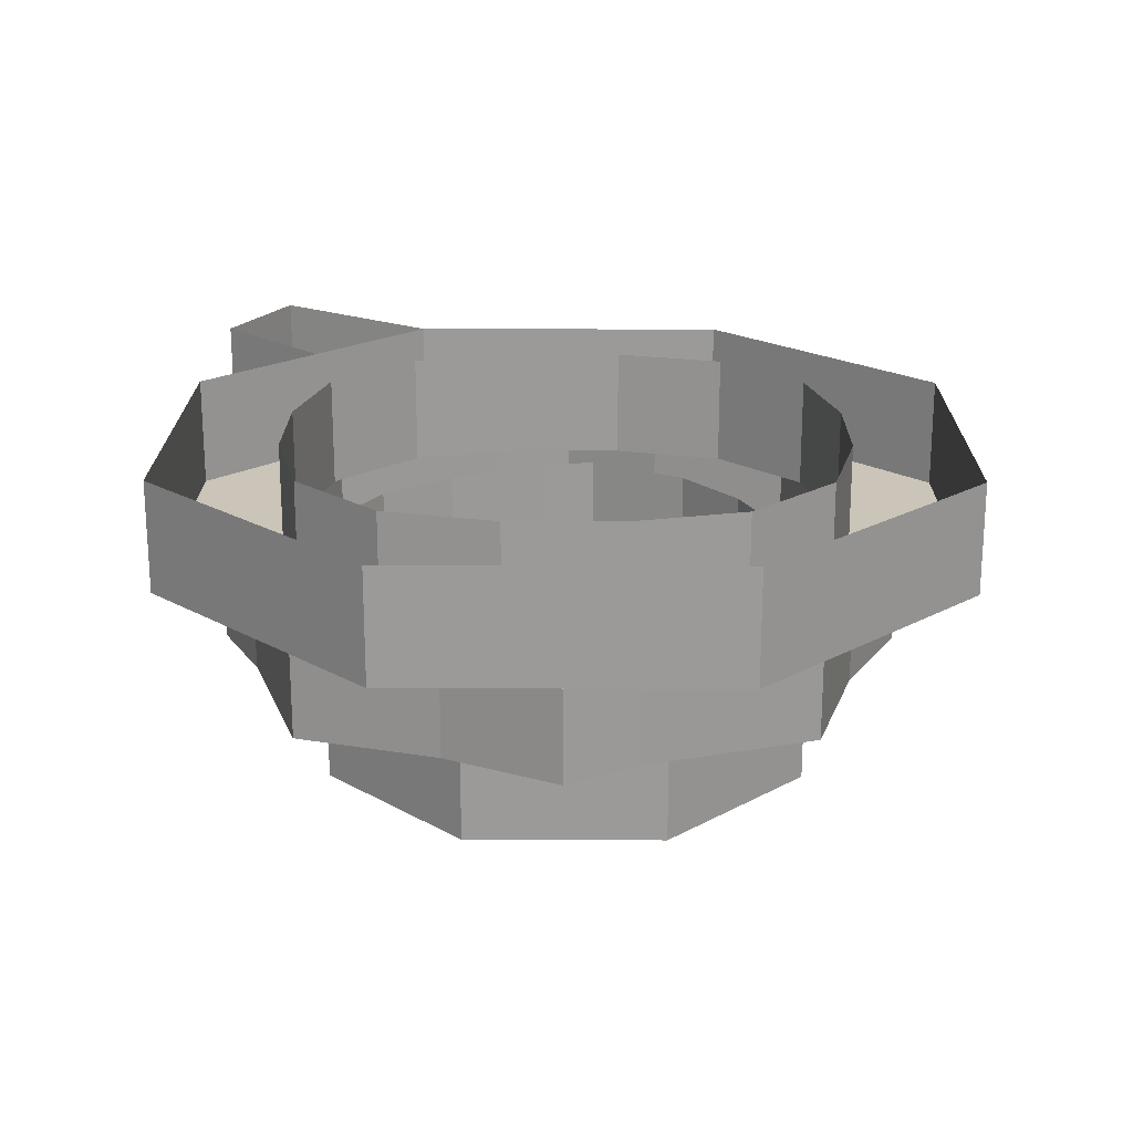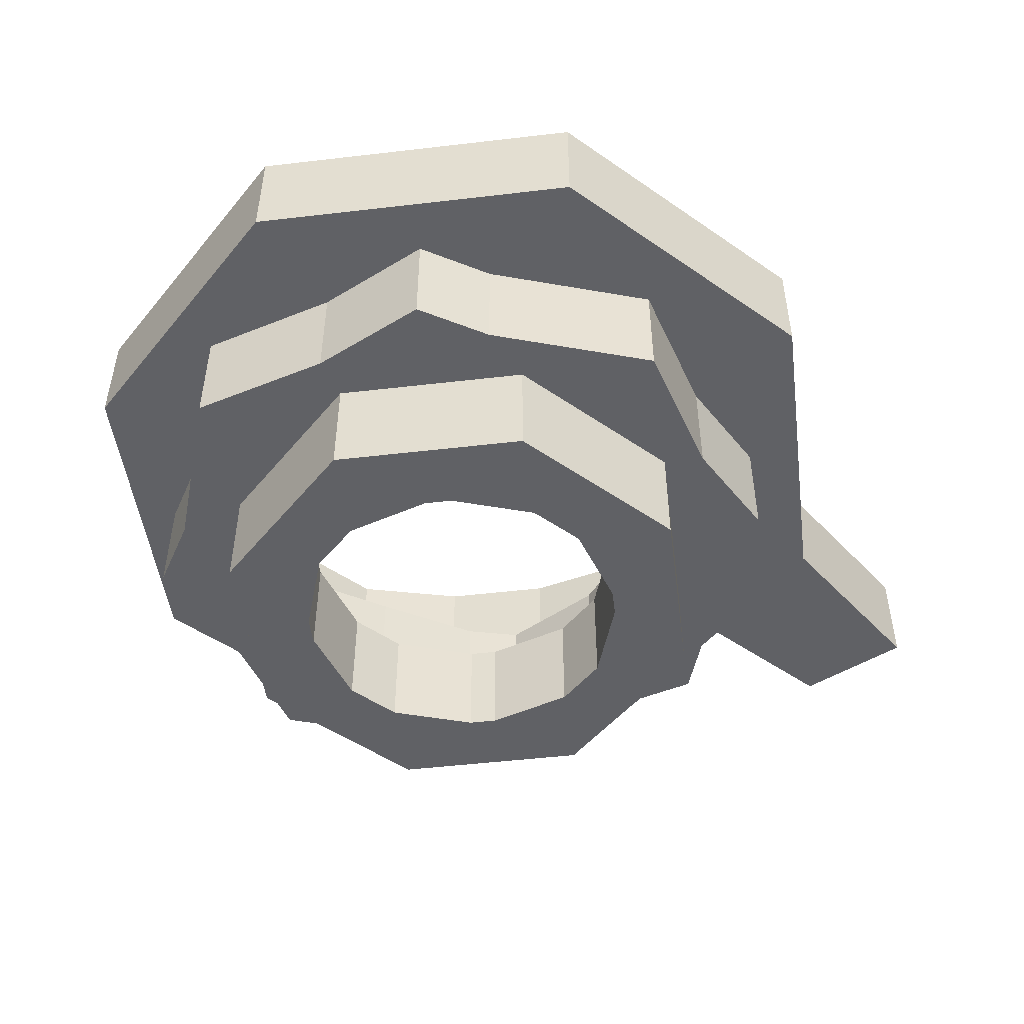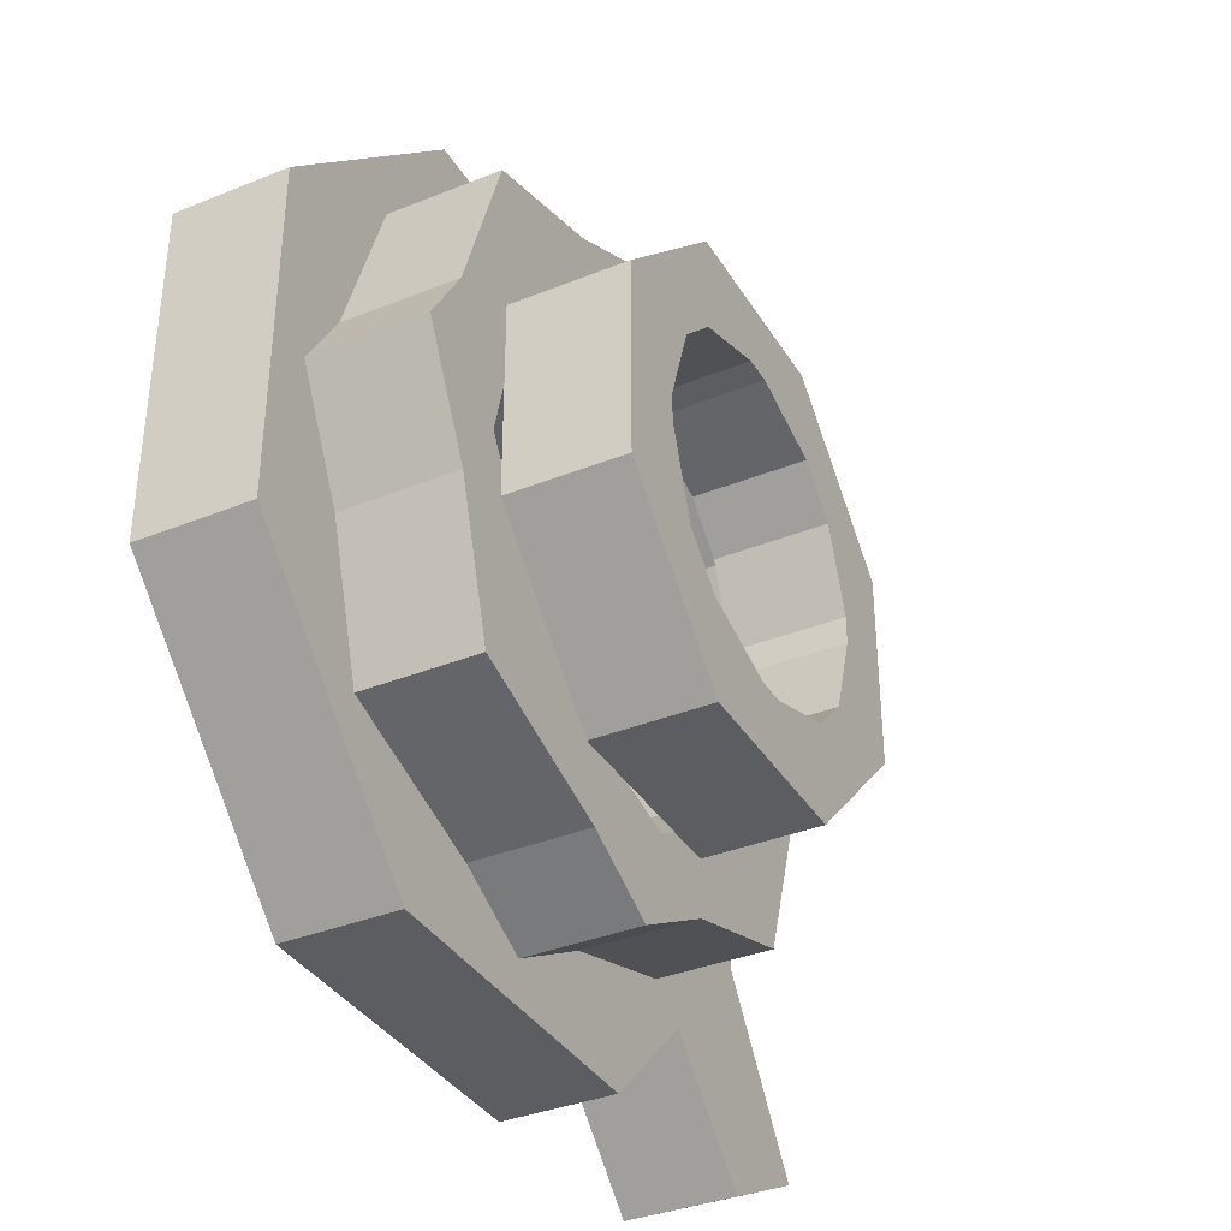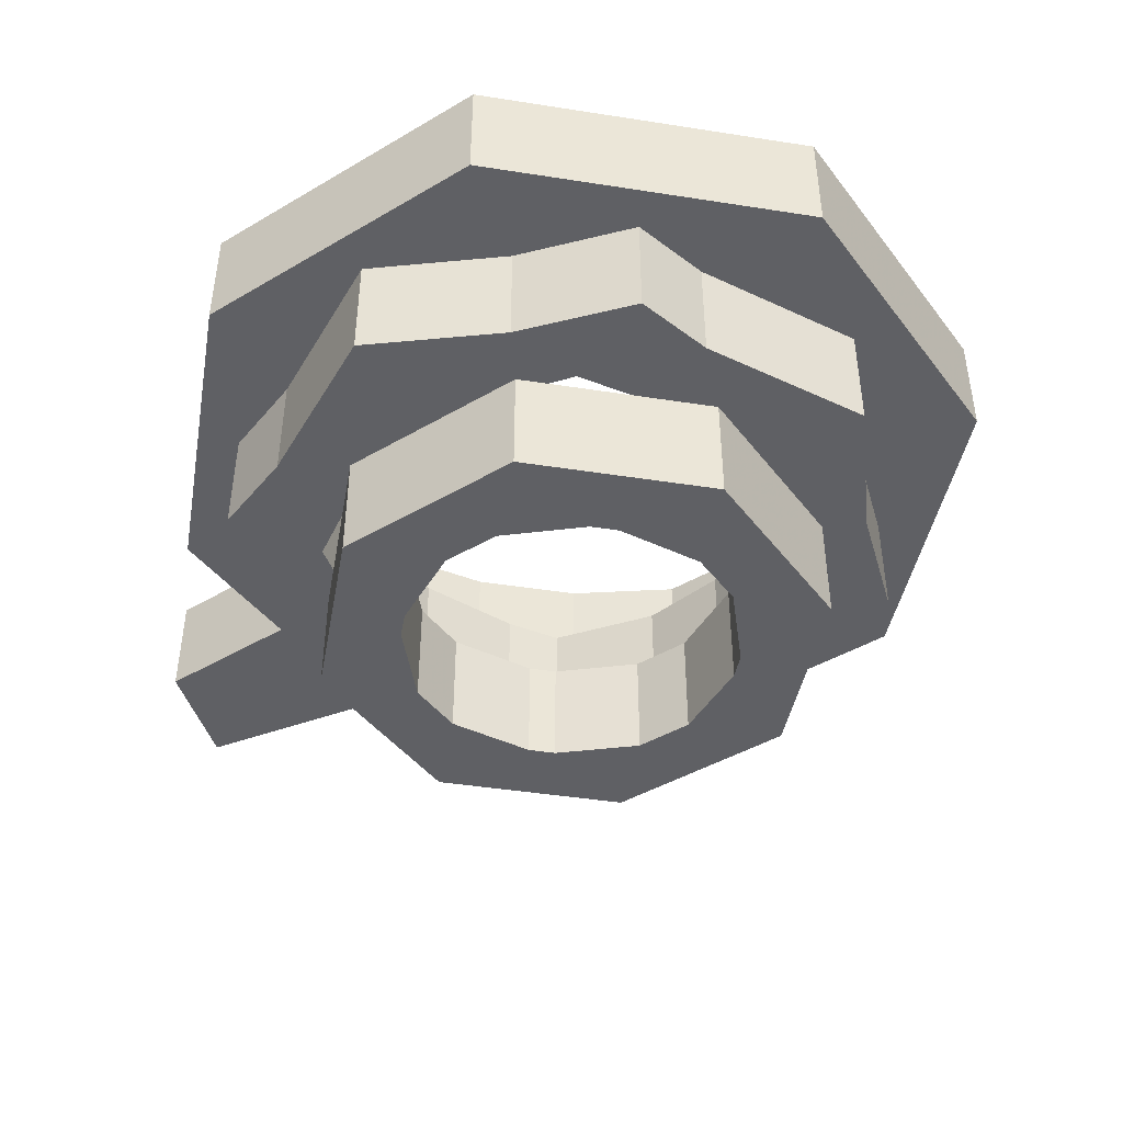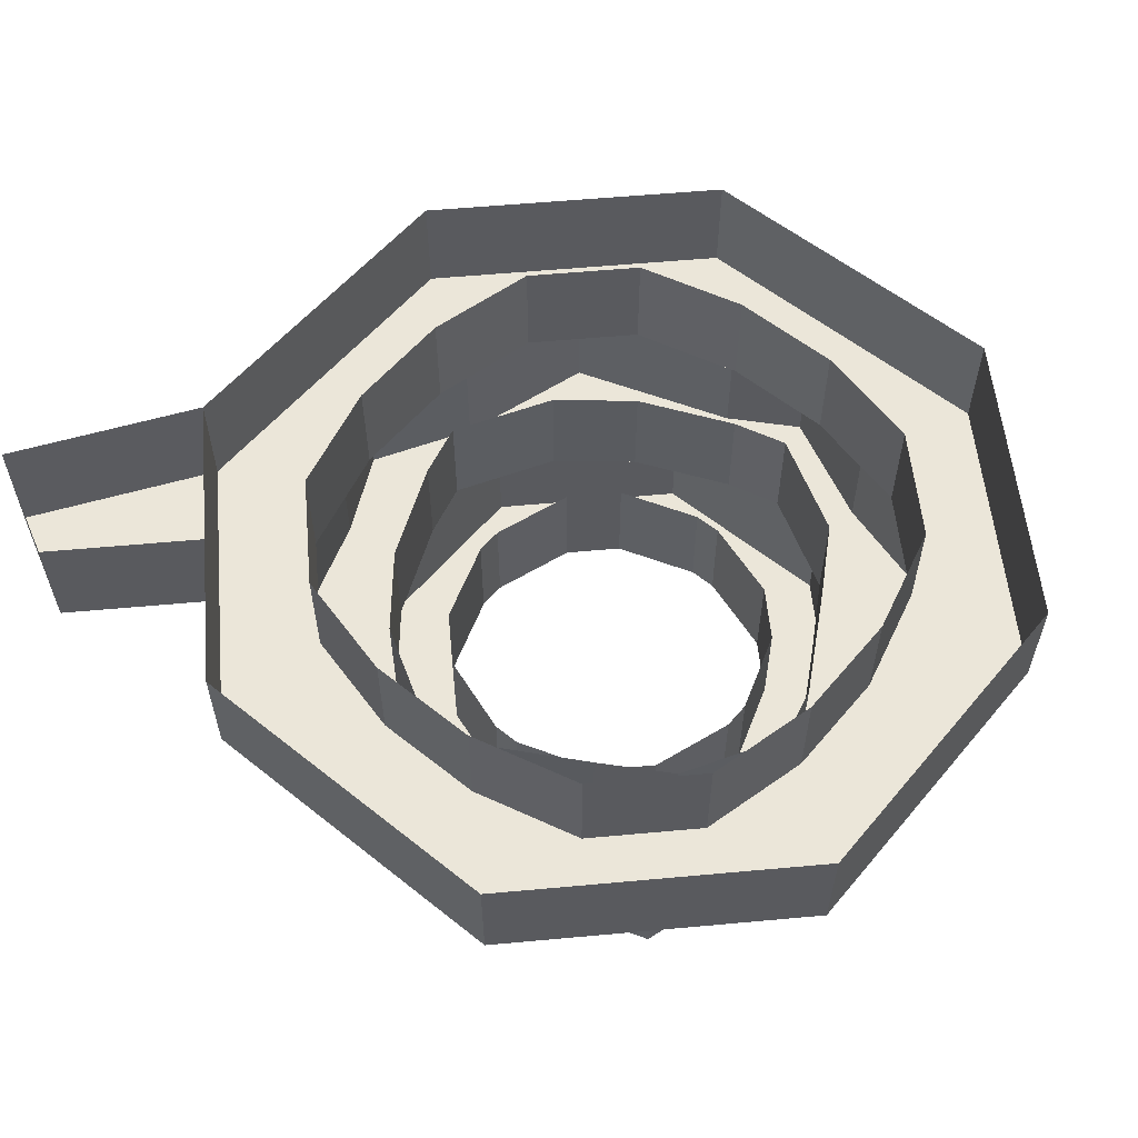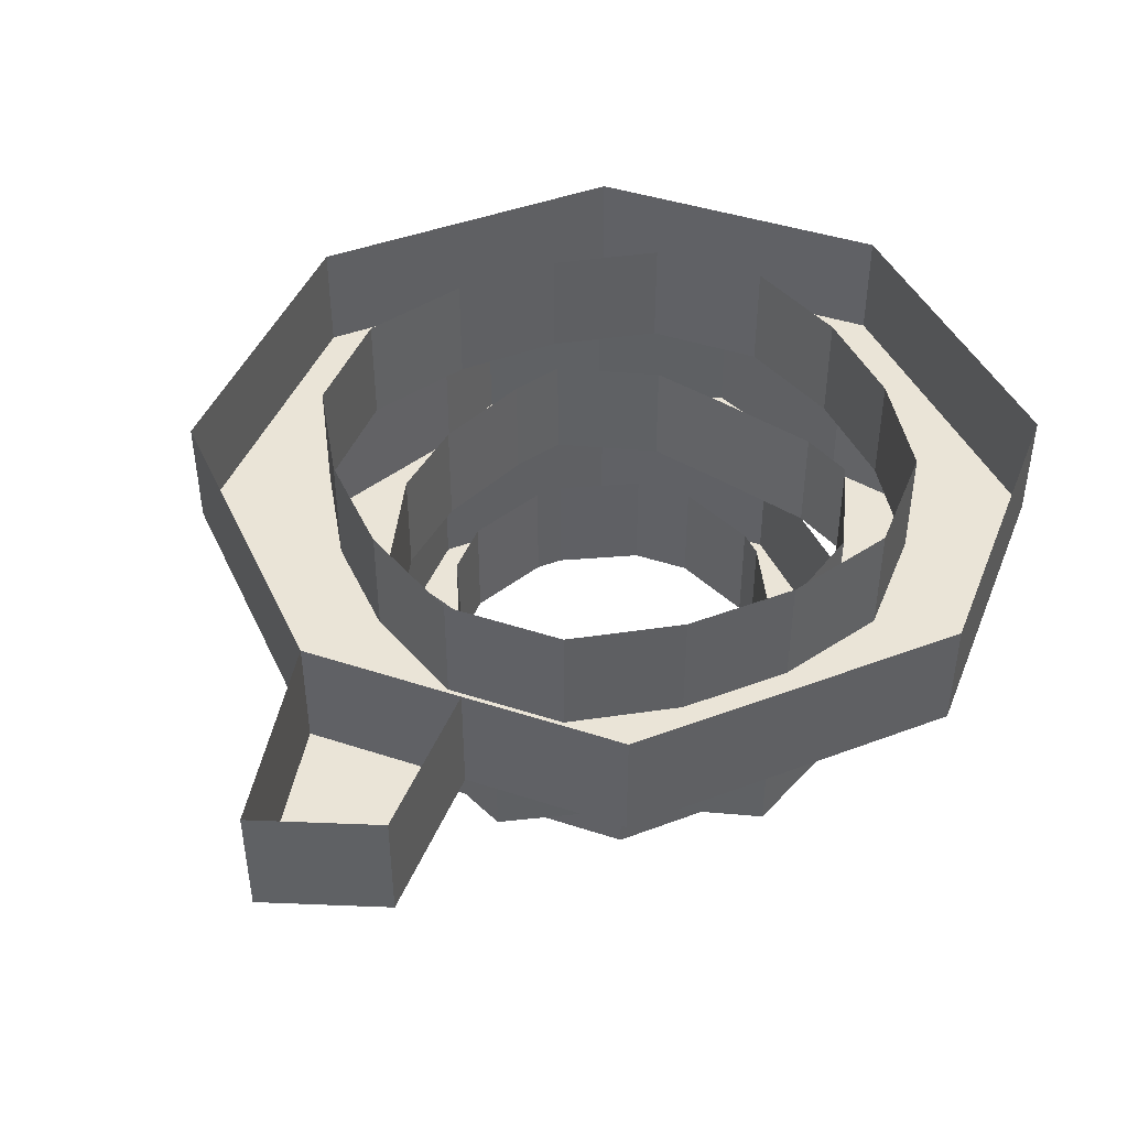
<metadata>
{"format":"obj","ext":"obj","renderer":"f3d","projection":"perspective","resolution":1024,"background":"white","views":[{"elev":20.5,"azim":-89.6,"up":"+Y"},{"elev":-49.1,"azim":7.4,"up":"+Y"},{"elev":-36.3,"azim":-62.3,"up":"+Z"},{"elev":-43.7,"azim":-100.4,"up":"+Y"},{"elev":57.5,"azim":-140.4,"up":"+Y"},{"elev":43.7,"azim":156.1,"up":"+Y"}]}
</metadata>
<code>
o object/pile_of_rope
v -7 -16 -17
v 1 -16 -17
v 1 -24 -17
v -7 -24 -17
v -12 -24 -12
v -12 -16 -12
v -17 -16 -7
v -17 -24 -7
v -17 -24 -1
v -17 -16 -1
v -17 -16 7
v -17 -24 7
v -12 -24 12
v -12 -16 12
v -7 -16 17
v -7 -24 17
v -1 -24 17
v -1 -16 17
v 7 -16 17
v 7 -24 17
v 12 -24 12
v 12 -16 12
v 17 -16 7
v 17 -24 7
v 17 -24 1
v 17 -16 1
v 17 -16 -7
v 17 -24 -7
v 12 -24 -12
v 12 -16 -12
v 7 -16 -17
v 7 -24 -17
v -4 -8 20
v -12 -8 18
v -12 0 18
v -4 0 20
v 4 0 20
v 4 -8 20
v -12 -8 28
v -20 -8 20
v -28 -8 12
v -18 -8 12
v -18 0 12
v -20 0 4
v -20 -8 4
v -20 -8 -4
v -20 0 -4
v -18 0 -12
v -18 -8 -12
v -12 -8 -18
v -12 0 -18
v -4 0 -20
v -4 -8 -20
v 4 -8 -20
v 4 0 -20
v 12 0 -18
v 12 -8 -18
v 18 -8 -12
v 18 0 -12
v 20 0 -4
v 20 -8 -4
v 20 -8 4
v 20 0 4
v 18 0 12
v 18 -8 12
v 12 -8 18
v 12 0 18
v 12 -8 28
v -4 -8 28
v -12 0 28
v -20 0 20
v -28 0 12
v -28 -8 -4
v 12 -24 1
v 10 -24 7
v 10 -16 7
v 12 -16 1
v 12 -16 -1
v 12 -24 -1
v 7 -24 10
v 7 -16 10
v 1 -16 12
v 1 -24 12
v -1 -24 12
v -1 -16 12
v -7 -16 10
v -7 -24 10
v -10 -24 7
v -10 -16 7
v -12 -16 1
v -12 -24 1
v -12 -24 -1
v -12 -16 -1
v -10 -16 -7
v -10 -24 -7
v -7 -24 -10
v -7 -16 -10
v -1 -16 -12
v -1 -24 -12
v 1 -24 -12
v 1 -16 -12
v 7 -16 -10
v 7 -24 -10
v 10 -24 -7
v 10 -16 -7
v 16 -16 -2
v 17 -16 2
v 17 -8 2
v 16 -8 -2
v 13 -8 -9
v 13 -16 -9
v 24 -16 0
v 20 -16 7
v 17 -16 17
v 13 -16 9
v 13 -8 9
v 8 -8 13
v 8 -16 13
v 1 -16 16
v 1 -8 16
v -3 -8 17
v -3 -16 17
v -10 -16 13
v -10 -8 13
v -13 -8 8
v -13 -16 8
v -17 -16 1
v -17 -8 1
v -18 -8 -3
v -18 -16 -3
v -14 -16 -10
v -14 -8 -10
v -9 -8 -13
v -9 -16 -13
v -2 -16 -17
v -2 -8 -17
v 2 -8 -18
v 2 -16 -18
v 9 -16 -14
v 9 -8 -14
v 17 -16 -18
v 21 -16 -6
v 24 -8 0
v 20 -8 7
v 17 -8 17
v 5 -16 21
v -28 0 -4
v -28 0 -12
v -28 -8 -12
v -20 -8 -20
v -12 -8 -28
v 4 -8 -28
v 12 -8 -28
v 20 -8 -20
v 28 -8 -12
v 28 -8 4
v 28 -8 12
v 20 -8 20
v 28 0 -12
v 28 0 4
v 36 0 -24
v 36 -8 -24
v 28 0 -28
v 28 -8 -28
v 20 0 -20
v 12 0 -28
v 4 0 -28
v -12 0 -28
v -20 0 -20
v -25 -8 0
v -21 -8 -8
v -21 -16 -8
v -25 -16 0
v -22 -16 5
v -22 -8 5
v -18 -8 17
v -18 -16 17
v -8 -16 20
v -8 -8 20
v 0 -8 24
v 0 -16 24
v 5 -8 21
v -18 -16 -18
v -6 -16 -22
v 0 -16 -25
v 7 -16 -21
v -18 -8 -18
v -6 -8 -22
v 0 -8 -25
v 7 -8 -21
v 17 -8 -18
v 21 -8 -6
v 12 0 28
v -4 0 28
v 20 0 20
v 28 0 12
f 1 2 3
f 1 3 4
f 1 4 5
f 1 5 6
f 6 5 7
f 7 5 8
f 7 8 9
f 7 9 10
f 10 9 11
f 11 9 12
f 11 12 13
f 11 13 14
f 14 13 15
f 15 13 16
f 15 16 17
f 15 17 18
f 18 17 19
f 19 17 20
f 19 20 21
f 19 21 22
f 22 21 23
f 23 21 24
f 23 24 25
f 23 25 26
f 26 25 27
f 27 25 28
f 27 28 29
f 27 29 30
f 30 29 31
f 31 29 32
f 31 32 3
f 31 3 2
f 33 34 35
f 33 35 36
f 33 36 37
f 33 37 38
f 33 38 39
f 33 39 34
f 34 39 40
f 34 40 41
f 34 41 42
f 34 42 35
f 35 42 43
f 43 42 44
f 44 42 45
f 44 45 46
f 44 46 47
f 47 46 48
f 48 46 49
f 48 49 50
f 48 50 51
f 51 50 52
f 52 50 53
f 52 53 54
f 52 54 55
f 55 54 56
f 56 54 57
f 56 57 58
f 56 58 59
f 59 58 60
f 60 58 61
f 60 61 62
f 60 62 63
f 63 62 64
f 64 62 65
f 64 65 66
f 64 66 67
f 67 66 37
f 37 66 38
f 38 66 68
f 38 68 69
f 38 69 39
f 39 69 70
f 39 70 40
f 40 70 71
f 40 71 72
f 40 72 41
f 41 72 73
f 41 73 45
f 41 45 42
f 74 75 76
f 74 76 77
f 74 77 78
f 74 78 79
f 74 79 24
f 74 24 75
f 75 24 21
f 75 21 20
f 75 20 80
f 75 80 76
f 76 80 81
f 81 80 82
f 82 80 83
f 82 83 84
f 82 84 85
f 85 84 86
f 86 84 87
f 86 87 88
f 86 88 89
f 89 88 90
f 90 88 91
f 90 91 92
f 90 92 93
f 93 92 94
f 94 92 95
f 94 95 96
f 94 96 97
f 97 96 98
f 98 96 99
f 98 99 100
f 98 100 101
f 101 100 102
f 102 100 103
f 102 103 104
f 102 104 105
f 105 104 78
f 78 104 79
f 79 104 28
f 79 28 25
f 79 25 24
f 106 107 108
f 106 108 109
f 106 109 110
f 106 110 111
f 106 111 112
f 106 112 107
f 107 112 113
f 107 113 114
f 107 114 115
f 107 115 108
f 108 115 116
f 116 115 117
f 117 115 118
f 117 118 119
f 117 119 120
f 120 119 121
f 121 119 122
f 121 122 123
f 121 123 124
f 124 123 125
f 125 123 126
f 125 126 127
f 125 127 128
f 128 127 129
f 129 127 130
f 129 130 131
f 129 131 132
f 132 131 133
f 133 131 134
f 133 134 135
f 133 135 136
f 136 135 137
f 137 135 138
f 137 138 139
f 137 139 140
f 140 139 110
f 110 139 111
f 111 139 141
f 111 141 142
f 111 142 112
f 112 142 143
f 112 143 113
f 113 143 144
f 113 144 145
f 113 145 114
f 114 145 146
f 114 146 118
f 114 118 115
f 72 147 73
f 73 147 148
f 73 148 149
f 73 149 45
f 45 149 46
f 46 149 49
f 49 149 150
f 49 150 151
f 49 151 50
f 50 151 53
f 53 151 152
f 53 152 153
f 53 153 54
f 54 153 57
f 57 153 154
f 57 154 155
f 57 155 58
f 58 155 61
f 61 155 156
f 61 156 157
f 61 157 62
f 62 157 65
f 65 157 158
f 65 158 68
f 65 68 66
f 159 160 156
f 159 156 155
f 159 155 161
f 161 155 162
f 161 162 163
f 163 162 164
f 163 164 165
f 165 164 154
f 165 154 166
f 166 154 153
f 166 153 152
f 166 152 167
f 167 152 168
f 168 152 151
f 168 151 150
f 168 150 169
f 169 150 148
f 148 150 149
f 170 171 172
f 170 172 173
f 170 173 174
f 170 174 175
f 175 174 176
f 176 174 177
f 176 177 178
f 176 178 179
f 179 178 180
f 180 178 181
f 180 181 146
f 180 146 182
f 182 146 145
f 130 173 172
f 130 172 183
f 130 183 131
f 131 183 134
f 134 183 184
f 134 184 185
f 134 185 135
f 135 185 138
f 138 185 186
f 138 186 141
f 138 141 139
f 126 177 174
f 126 174 173
f 126 173 127
f 127 173 130
f 126 123 177
f 177 123 122
f 177 122 178
f 178 122 181
f 181 122 119
f 181 119 118
f 181 118 146
f 91 12 9
f 91 9 8
f 91 8 92
f 92 8 95
f 95 8 5
f 95 5 4
f 95 4 96
f 96 4 99
f 99 4 3
f 99 3 32
f 99 32 100
f 100 32 103
f 103 32 29
f 103 29 28
f 103 28 104
f 187 188 184
f 187 184 183
f 187 183 172
f 187 172 171
f 189 190 186
f 189 186 185
f 189 185 184
f 189 184 188
f 155 154 164
f 155 164 162
f 191 192 142
f 191 142 141
f 191 141 186
f 191 186 190
f 83 20 17
f 83 17 16
f 83 16 84
f 84 16 87
f 87 16 13
f 87 13 12
f 87 12 88
f 88 12 91
f 83 80 20
f 193 194 69
f 193 69 68
f 193 68 158
f 193 158 195
f 195 158 196
f 196 158 157
f 196 157 156
f 196 156 160
f 143 142 192
f 70 69 194
f 159 155 154
f 159 154 165

</code>
